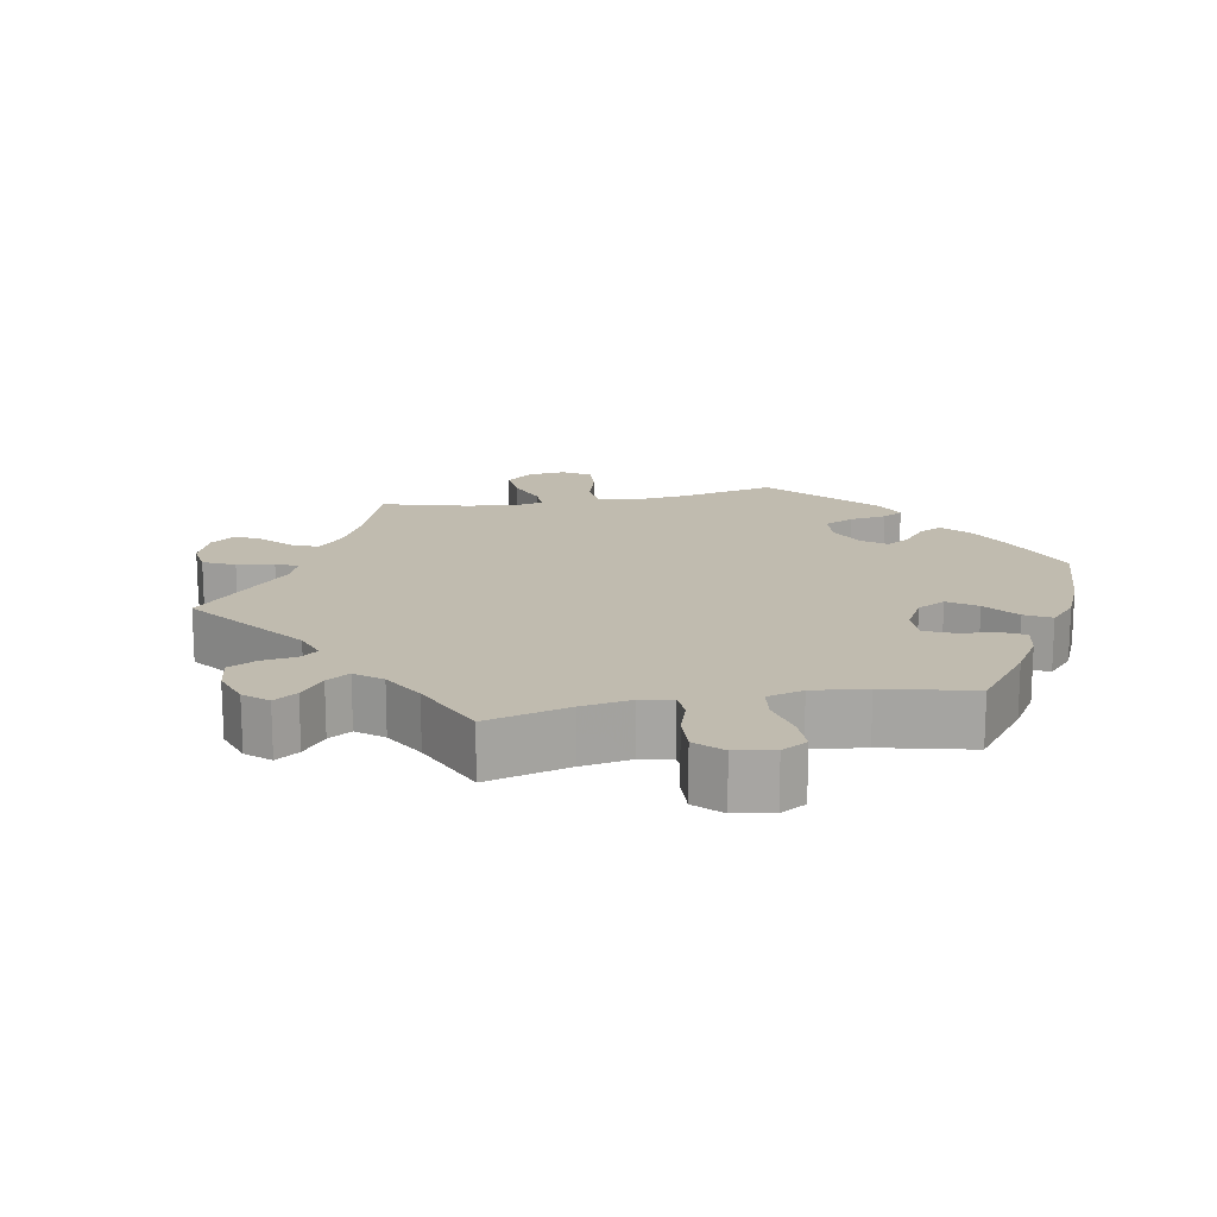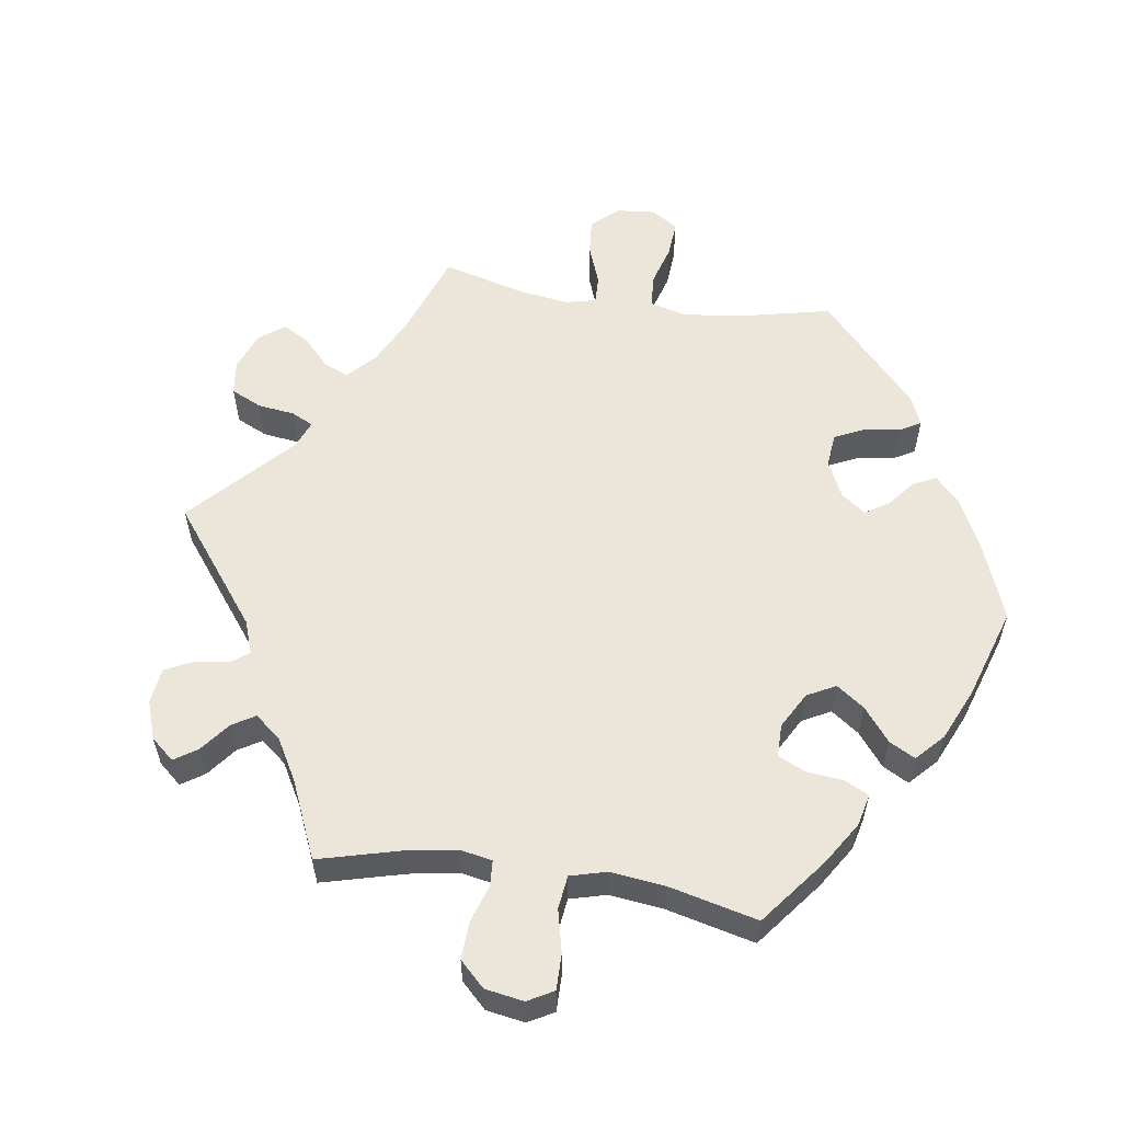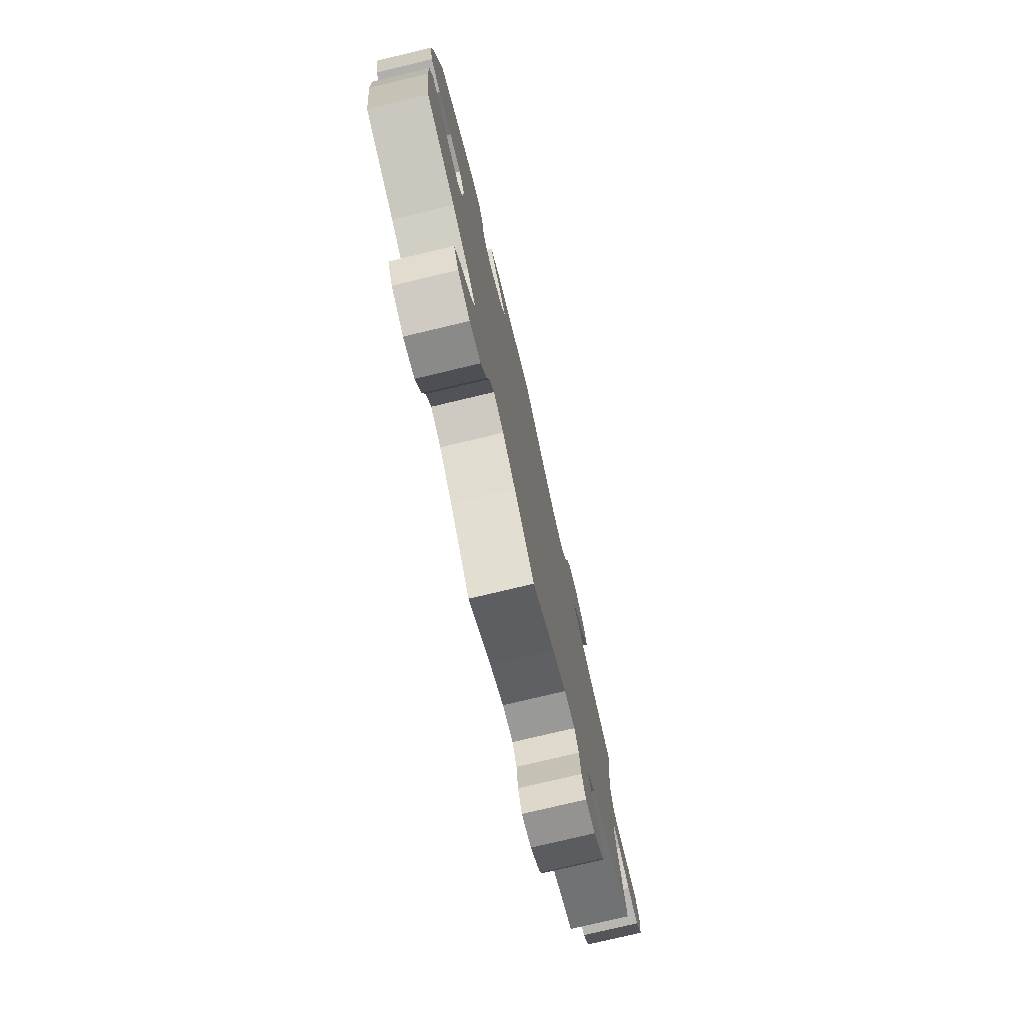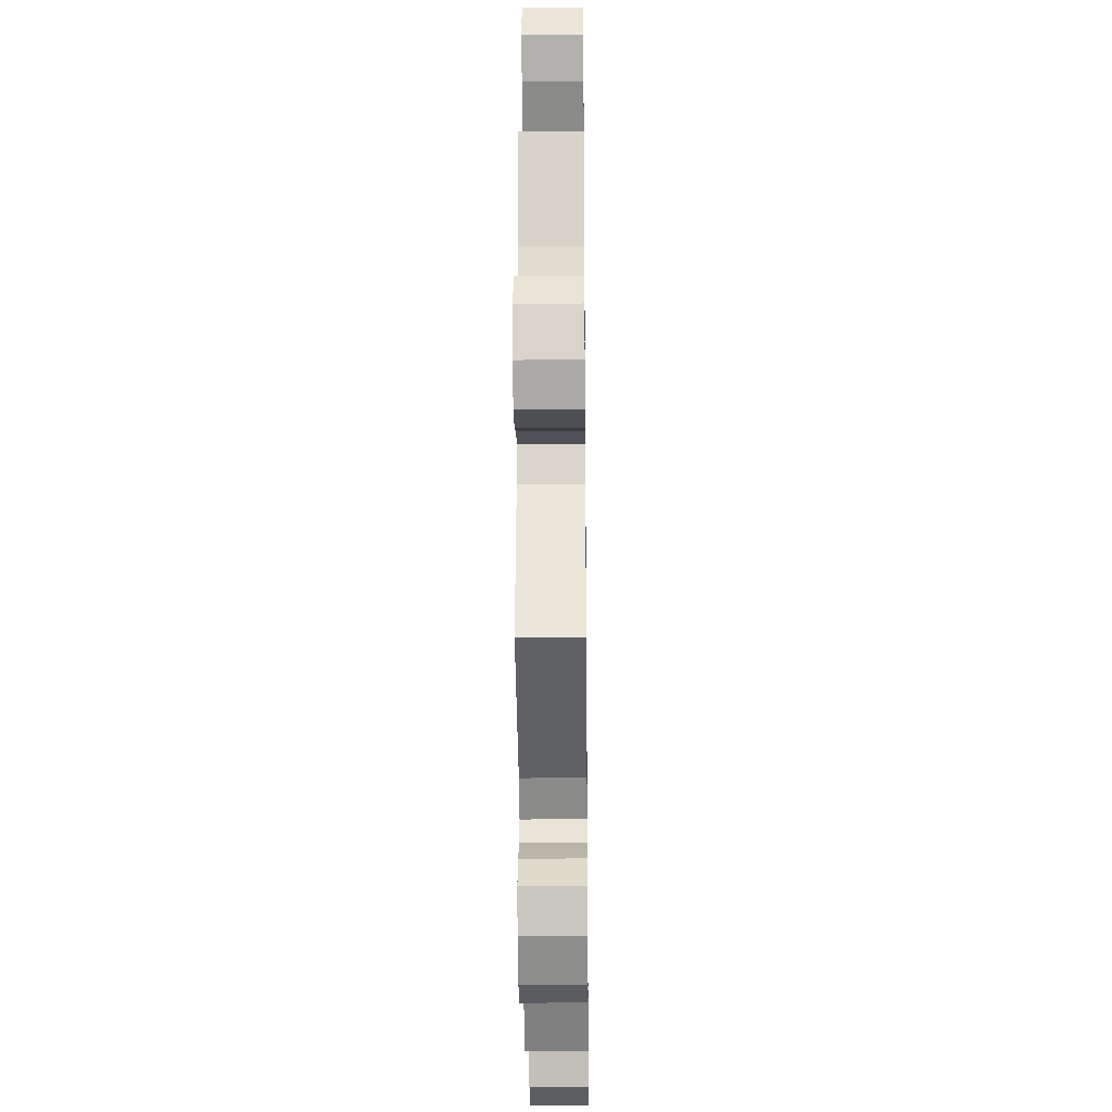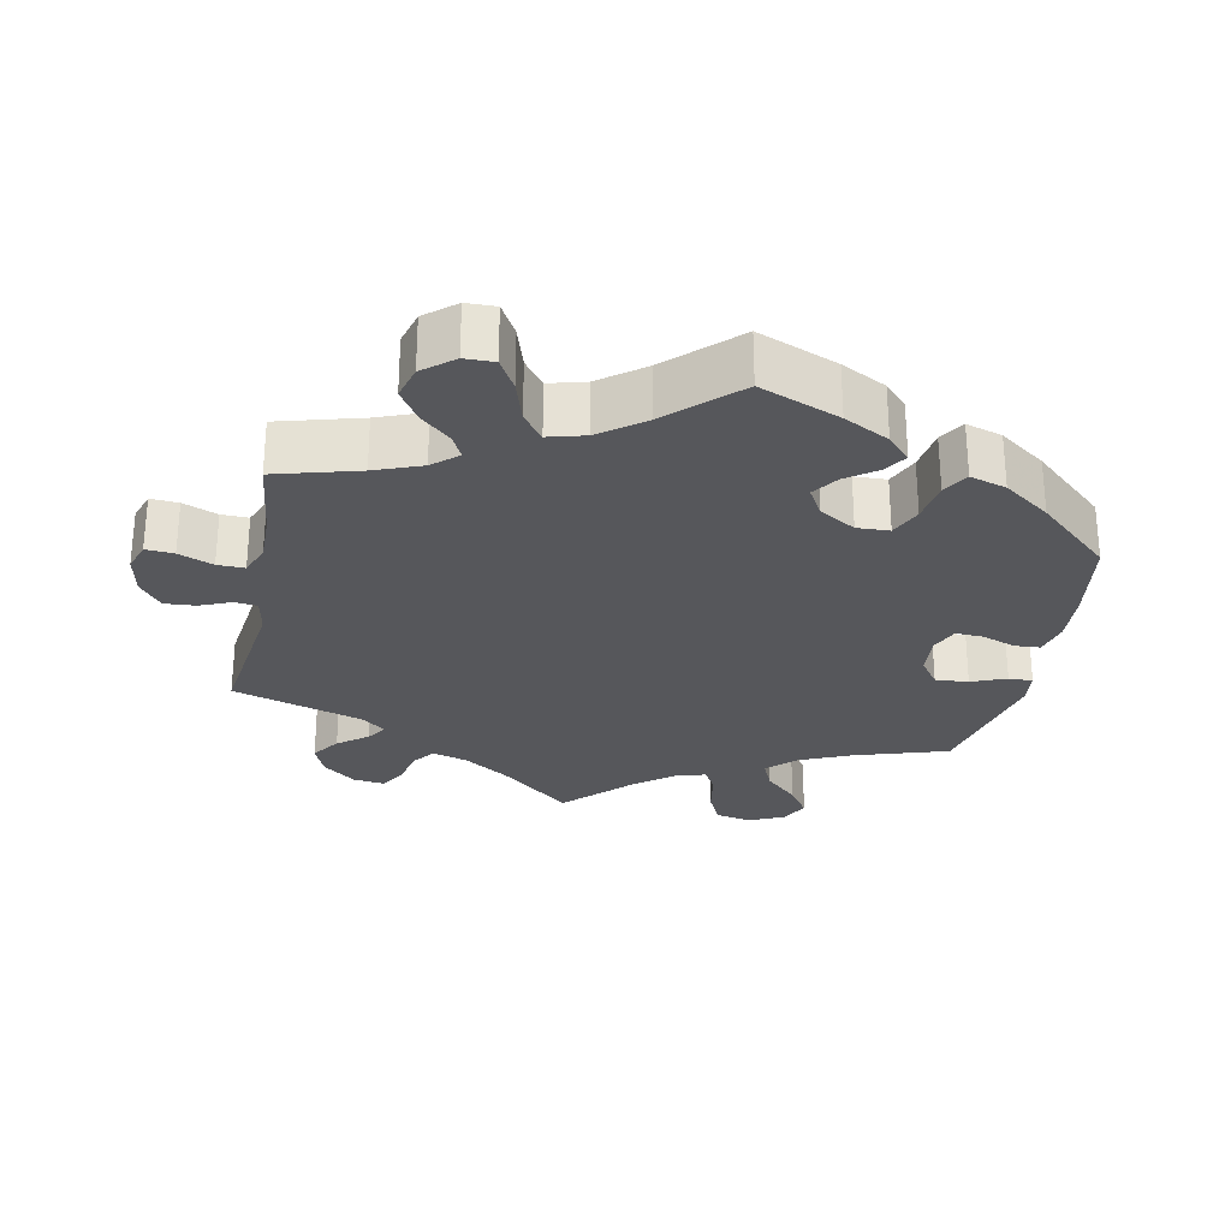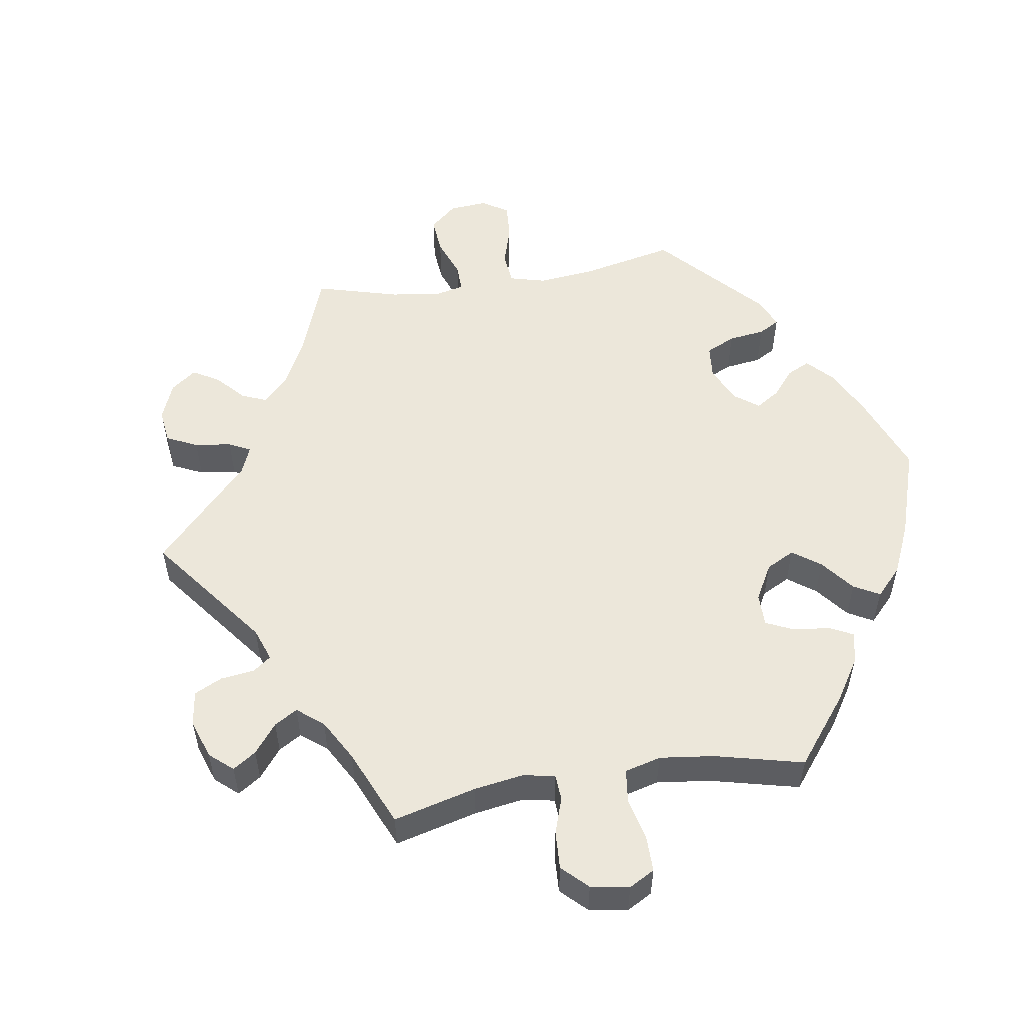
<metadata>
{"format":"obj","ext":"obj","renderer":"f3d","projection":"perspective","resolution":1024,"background":"white","views":[{"elev":16.2,"azim":-160.7,"up":"+Y"},{"elev":56.9,"azim":-141.5,"up":"+Y"},{"elev":-77.0,"azim":-76.6,"up":"+Z"},{"elev":-23.7,"azim":90.7,"up":"+Z"},{"elev":-27.3,"azim":-131.3,"up":"+Y"},{"elev":53.2,"azim":-158.9,"up":"+Y"}]}
</metadata>
<code>
v -0.085 0.07 -0.494
v -0.139 0.07 -0.45
v -0.182 0.07 -0.435
v -0.202 0.07 -0.465
v -0.213 0.07 -0.518
v -0.237 0.07 -0.565
v -0.284 0.07 -0.577
v -0.335 0.07 -0.558
v -0.356 0.07 -0.523
v -0.331 0.07 -0.48
v -0.289 0.07 -0.435
v -0.271 0.07 -0.392
v -0.308 0.07 -0.355
v -0.378 0.07 -0.325
v -0.5 0.07 -0.289
v -0.517 0.07 -0.171
v -0.52 0.07 -0.101
v -0.507 0.07 -0.057
v -0.47 0.07 -0.059
v -0.423 0.07 -0.08
v -0.38 0.07 -0.084
v -0.357 0.07 -0.044
v -0.356 0.07 0.014
v -0.38 0.07 0.052
v -0.428 0.07 0.047
v -0.483 0.07 0.025
v -0.524 0.07 0.026
v -0.536 0.07 0.077
v -0.528 0.07 0.156
v -0.5 0.07 0.289
v -0.404 0.07 0.367
v -0.343 0.07 0.408
v -0.296 0.07 0.422
v -0.276 0.07 0.392
v -0.268 0.07 0.344
v -0.25 0.07 0.309
v -0.208 0.07 0.314
v -0.161 0.07 0.347
v -0.141 0.07 0.391
v -0.167 0.07 0.429
v -0.208 0.07 0.461
v -0.225 0.07 0.49
v -0.188 0.07 0.518
v 0 0.07 0.578
v 0.1 0.07 0.486
v 0.164 0.07 0.439
v 0.215 0.07 0.425
v 0.242 0.07 0.462
v 0.257 0.07 0.523
v 0.28 0.07 0.57
v 0.324 0.07 0.572
v 0.368 0.07 0.541
v 0.384 0.07 0.493
v 0.354 0.07 0.45
v 0.307 0.07 0.411
v 0.286 0.07 0.377
v 0.318 0.07 0.347
v 0.383 0.07 0.321
v 0.501 0.07 0.29
v 0.478 0.07 0.163
v 0.473 0.07 0.088
v 0.485 0.07 0.038
v 0.523 0.07 0.033
v 0.574 0.07 0.049
v 0.617 0.07 0.049
v 0.634 0.07 0.008
v 0.625 0.07 -0.049
v 0.595 0.07 -0.088
v 0.547 0.07 -0.084
v 0.499 0.07 -0.064
v 0.465 0.07 -0.062
v 0.459 0.07 -0.104
v 0.501 0.07 -0.289
v 0.31 0.07 -0.368
v 0.272 0.07 -0.4
v 0.284 0.07 -0.429
v 0.322 0.07 -0.458
v 0.346 0.07 -0.494
v 0.327 0.07 -0.54
v 0.283 0.07 -0.578
v 0.241 0.07 -0.586
v 0.224 0.07 -0.551
v 0.217 0.07 -0.5
v 0.199 0.07 -0.467
v 0.153 0.07 -0.474
v 0.095 0.07 -0.508
v 0 0.07 -0.578
v -0.085 0 -0.494
v -0.139 0 -0.45
v -0.182 0 -0.435
v -0.202 0 -0.465
v -0.213 0 -0.518
v -0.237 0 -0.565
v -0.284 0 -0.577
v -0.335 0 -0.558
v -0.356 0 -0.523
v -0.331 0 -0.48
v -0.289 0 -0.435
v -0.271 0 -0.392
v -0.308 0 -0.355
v -0.378 0 -0.325
v -0.5 0 -0.289
v -0.517 0 -0.171
v -0.52 0 -0.101
v -0.507 0 -0.057
v -0.47 0 -0.059
v -0.423 0 -0.08
v -0.38 0 -0.084
v -0.357 0 -0.044
v -0.356 0 0.014
v -0.38 0 0.052
v -0.428 0 0.047
v -0.483 0 0.025
v -0.524 0 0.026
v -0.536 0 0.077
v -0.528 0 0.156
v -0.5 0 0.289
v -0.404 0 0.367
v -0.343 0 0.408
v -0.296 0 0.422
v -0.276 0 0.392
v -0.268 0 0.344
v -0.25 0 0.309
v -0.208 0 0.314
v -0.161 0 0.347
v -0.141 0 0.391
v -0.167 0 0.429
v -0.208 0 0.461
v -0.225 0 0.49
v -0.188 0 0.518
v 0 0 0.578
v 0.1 0 0.486
v 0.164 0 0.439
v 0.215 0 0.425
v 0.242 0 0.462
v 0.257 0 0.523
v 0.28 0 0.57
v 0.324 0 0.572
v 0.368 0 0.541
v 0.384 0 0.493
v 0.354 0 0.45
v 0.307 0 0.411
v 0.286 0 0.377
v 0.318 0 0.347
v 0.383 0 0.321
v 0.501 0 0.29
v 0.478 0 0.163
v 0.473 0 0.088
v 0.485 0 0.038
v 0.523 0 0.033
v 0.574 0 0.049
v 0.617 0 0.049
v 0.634 0 0.008
v 0.625 0 -0.049
v 0.595 0 -0.088
v 0.547 0 -0.084
v 0.499 0 -0.064
v 0.465 0 -0.062
v 0.459 0 -0.104
v 0.501 0 -0.289
v 0.31 0 -0.368
v 0.272 0 -0.4
v 0.284 0 -0.429
v 0.322 0 -0.458
v 0.346 0 -0.494
v 0.327 0 -0.54
v 0.283 0 -0.578
v 0.241 0 -0.586
v 0.224 0 -0.551
v 0.217 0 -0.5
v 0.199 0 -0.467
v 0.153 0 -0.474
v 0.095 0 -0.508
v 0 0 -0.578
f 86 87 1
f 85 86 1 2
f 84 85 2 3
f 80 81 82 83
f 80 83 84
f 79 80 84
f 76 77 78 79
f 75 76 79 84
f 72 73 74
f 71 72 74 75
f 67 68 69 70
f 67 70 71
f 66 67 71
f 63 64 65 66
f 62 63 66 71
f 61 62 71 75
f 58 59 60
f 57 58 60 61
f 56 57 61 75
f 52 53 54 55
f 52 55 56
f 51 52 56
f 48 49 50 51
f 47 48 51 56
f 46 47 56 75
f 42 43 44 45
f 40 41 42 45
f 39 40 45 46
f 38 39 46 75
f 32 33 34 35
f 32 35 36
f 31 32 36
f 30 31 36
f 29 30 36
f 28 29 36 37
f 25 26 27 28
f 24 25 28 37
f 17 18 19 20
f 17 20 21
f 14 15 16 17
f 13 14 17 21
f 12 13 21 22
f 8 9 10 11
f 8 11 12
f 7 8 12
f 4 5 6 7
f 3 4 7 12
f 23 24 37 38
f 23 38 75 84
f 22 23 84
f 3 12 22 84
f 88 174 173
f 89 88 173 172
f 90 89 172 171
f 170 169 168 167
f 171 170 167
f 171 167 166
f 166 165 164 163
f 171 166 163 162
f 161 160 159
f 162 161 159 158
f 157 156 155 154
f 158 157 154
f 158 154 153
f 153 152 151 150
f 158 153 150 149
f 162 158 149 148
f 147 146 145
f 148 147 145 144
f 162 148 144 143
f 142 141 140 139
f 143 142 139
f 143 139 138
f 138 137 136 135
f 143 138 135 134
f 162 143 134 133
f 132 131 130 129
f 132 129 128 127
f 133 132 127 126
f 162 133 126 125
f 122 121 120 119
f 123 122 119
f 123 119 118
f 123 118 117
f 123 117 116
f 124 123 116 115
f 115 114 113 112
f 124 115 112 111
f 107 106 105 104
f 108 107 104
f 104 103 102 101
f 108 104 101 100
f 109 108 100 99
f 98 97 96 95
f 99 98 95
f 99 95 94
f 94 93 92 91
f 99 94 91 90
f 125 124 111 110
f 171 162 125 110
f 171 110 109
f 171 109 99 90
f 1 88 89 2
f 2 89 90 3
f 3 90 91 4
f 4 91 92 5
f 5 92 93 6
f 6 93 94 7
f 7 94 95 8
f 8 95 96 9
f 9 96 97 10
f 10 97 98 11
f 11 98 99 12
f 12 99 100 13
f 13 100 101 14
f 14 101 102 15
f 15 102 103 16
f 16 103 104 17
f 17 104 105 18
f 18 105 106 19
f 19 106 107 20
f 20 107 108 21
f 21 108 109 22
f 22 109 110 23
f 23 110 111 24
f 24 111 112 25
f 25 112 113 26
f 26 113 114 27
f 27 114 115 28
f 28 115 116 29
f 29 116 117 30
f 30 117 118 31
f 31 118 119 32
f 32 119 120 33
f 33 120 121 34
f 34 121 122 35
f 35 122 123 36
f 36 123 124 37
f 37 124 125 38
f 38 125 126 39
f 39 126 127 40
f 40 127 128 41
f 41 128 129 42
f 42 129 130 43
f 43 130 131 44
f 44 131 132 45
f 45 132 133 46
f 46 133 134 47
f 47 134 135 48
f 48 135 136 49
f 49 136 137 50
f 50 137 138 51
f 51 138 139 52
f 52 139 140 53
f 53 140 141 54
f 54 141 142 55
f 55 142 143 56
f 56 143 144 57
f 57 144 145 58
f 58 145 146 59
f 59 146 147 60
f 60 147 148 61
f 61 148 149 62
f 62 149 150 63
f 63 150 151 64
f 64 151 152 65
f 65 152 153 66
f 66 153 154 67
f 67 154 155 68
f 68 155 156 69
f 69 156 157 70
f 70 157 158 71
f 71 158 159 72
f 72 159 160 73
f 73 160 161 74
f 74 161 162 75
f 75 162 163 76
f 76 163 164 77
f 77 164 165 78
f 78 165 166 79
f 79 166 167 80
f 80 167 168 81
f 81 168 169 82
f 82 169 170 83
f 83 170 171 84
f 84 171 172 85
f 85 172 173 86
f 86 173 174 87
f 87 174 88 1

</code>
